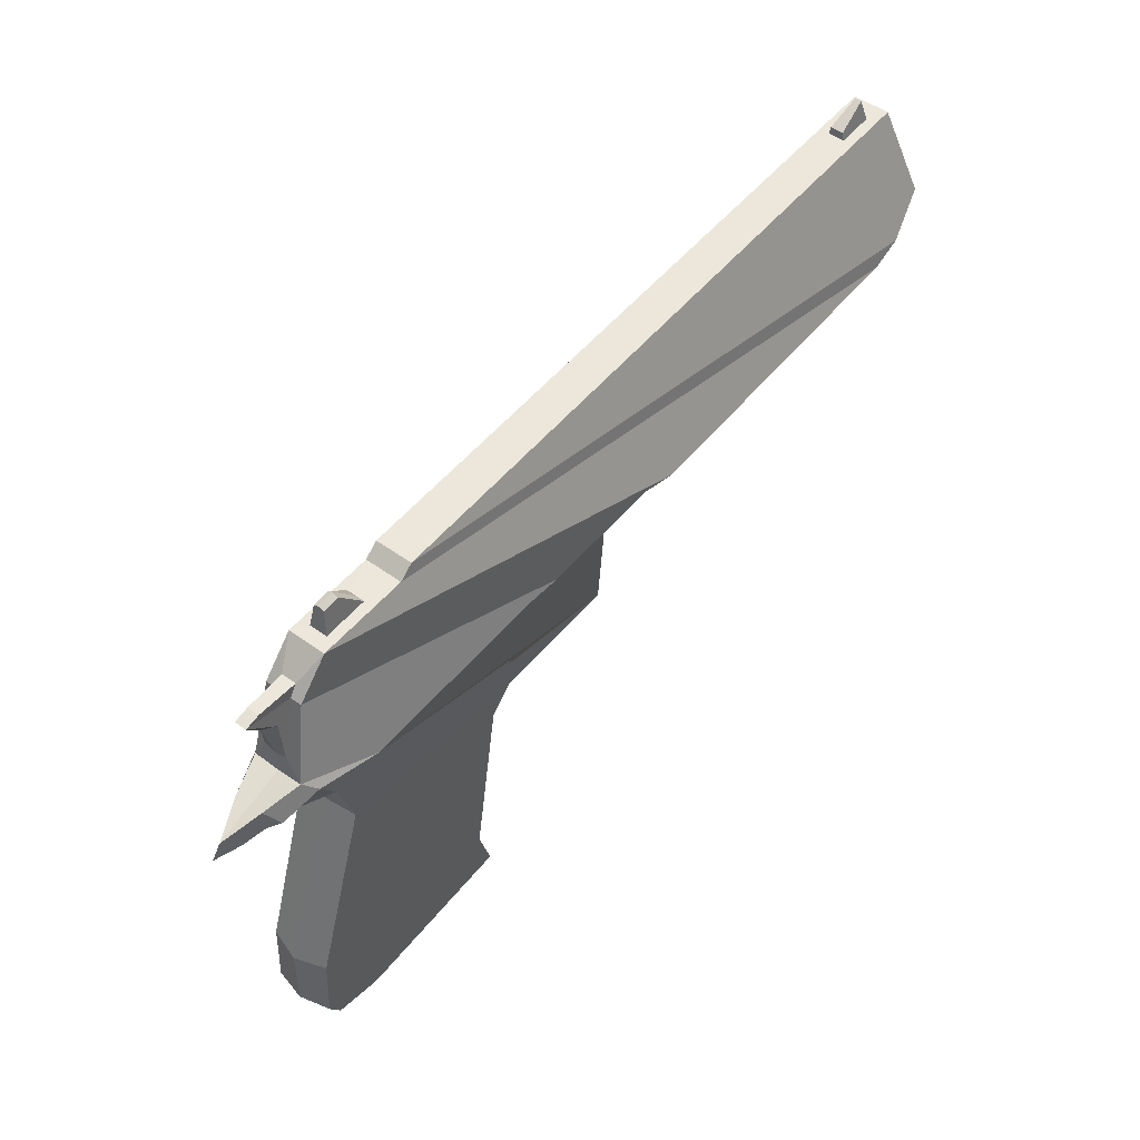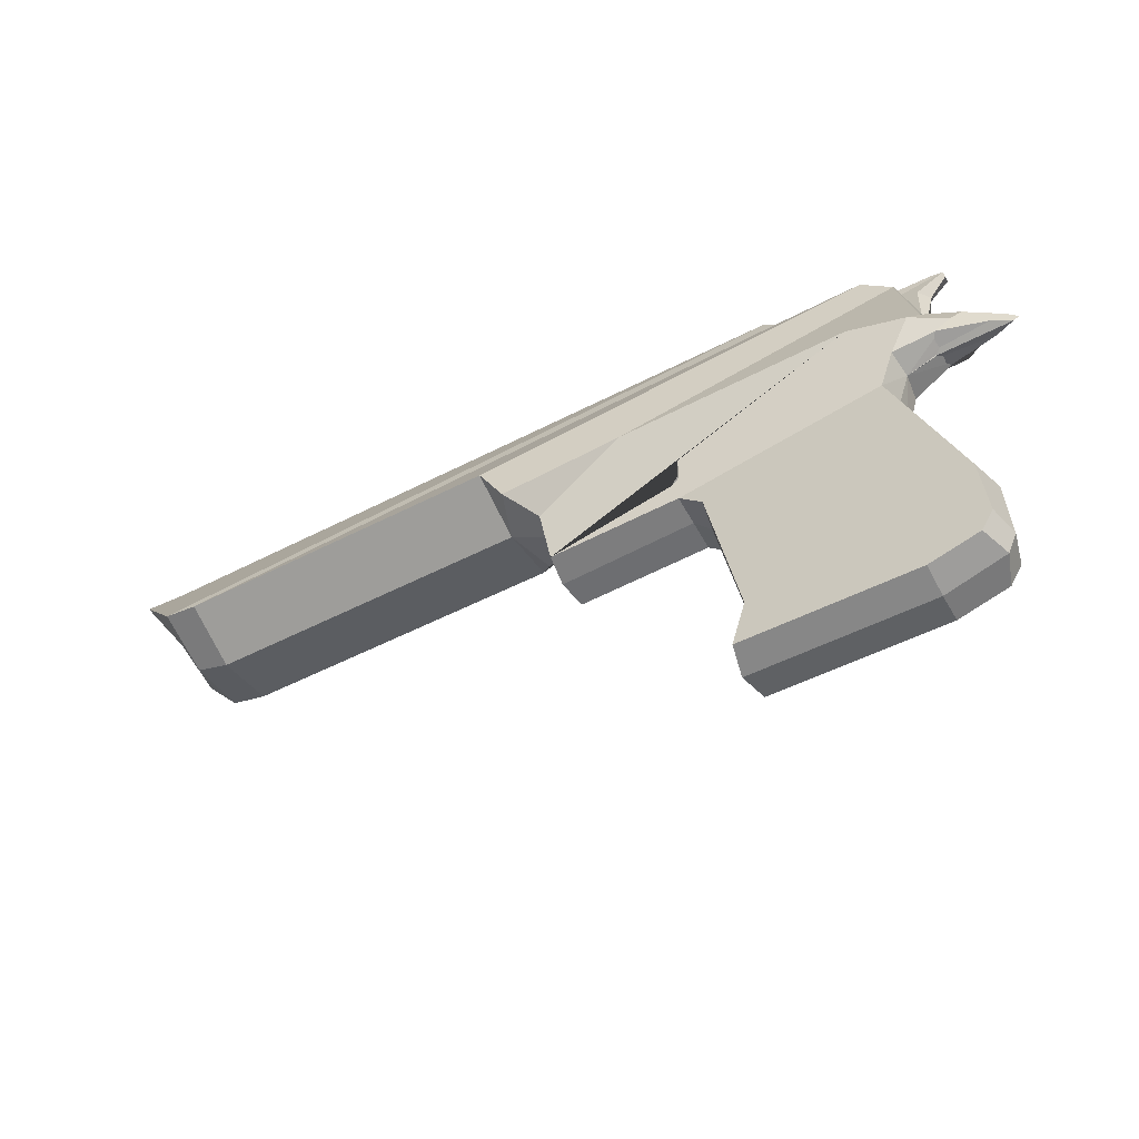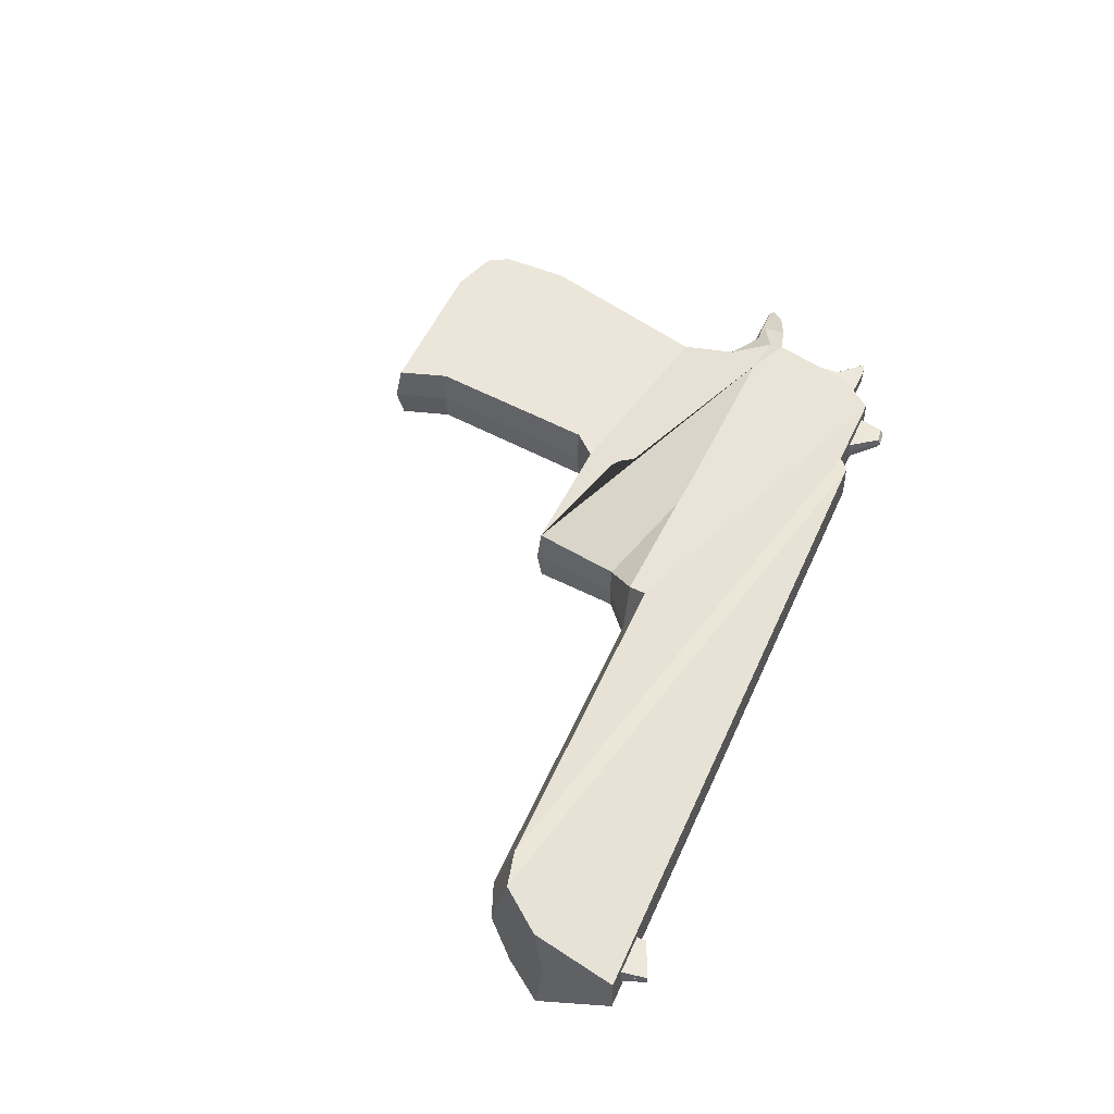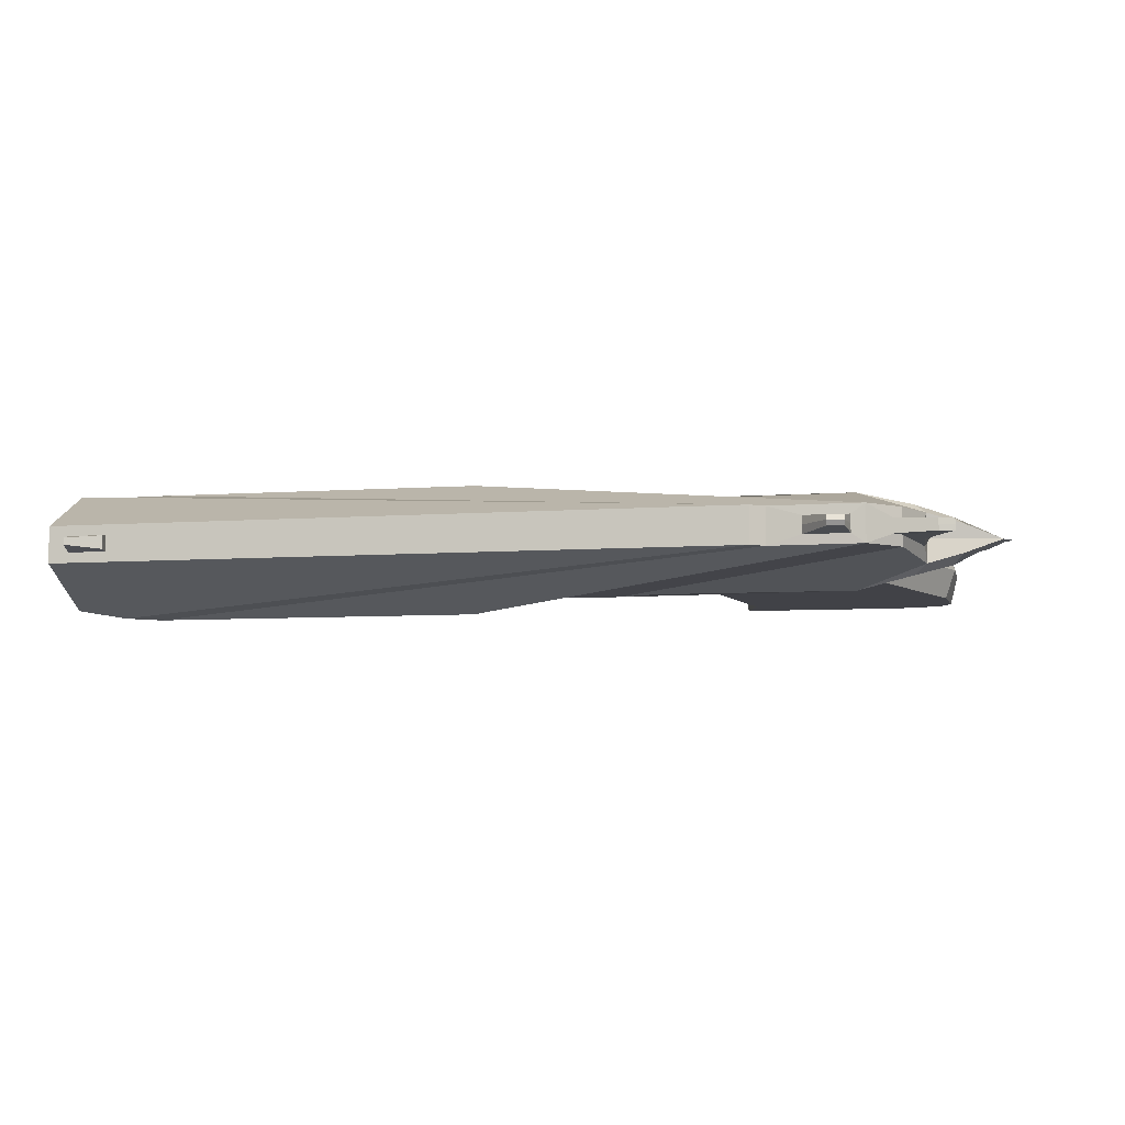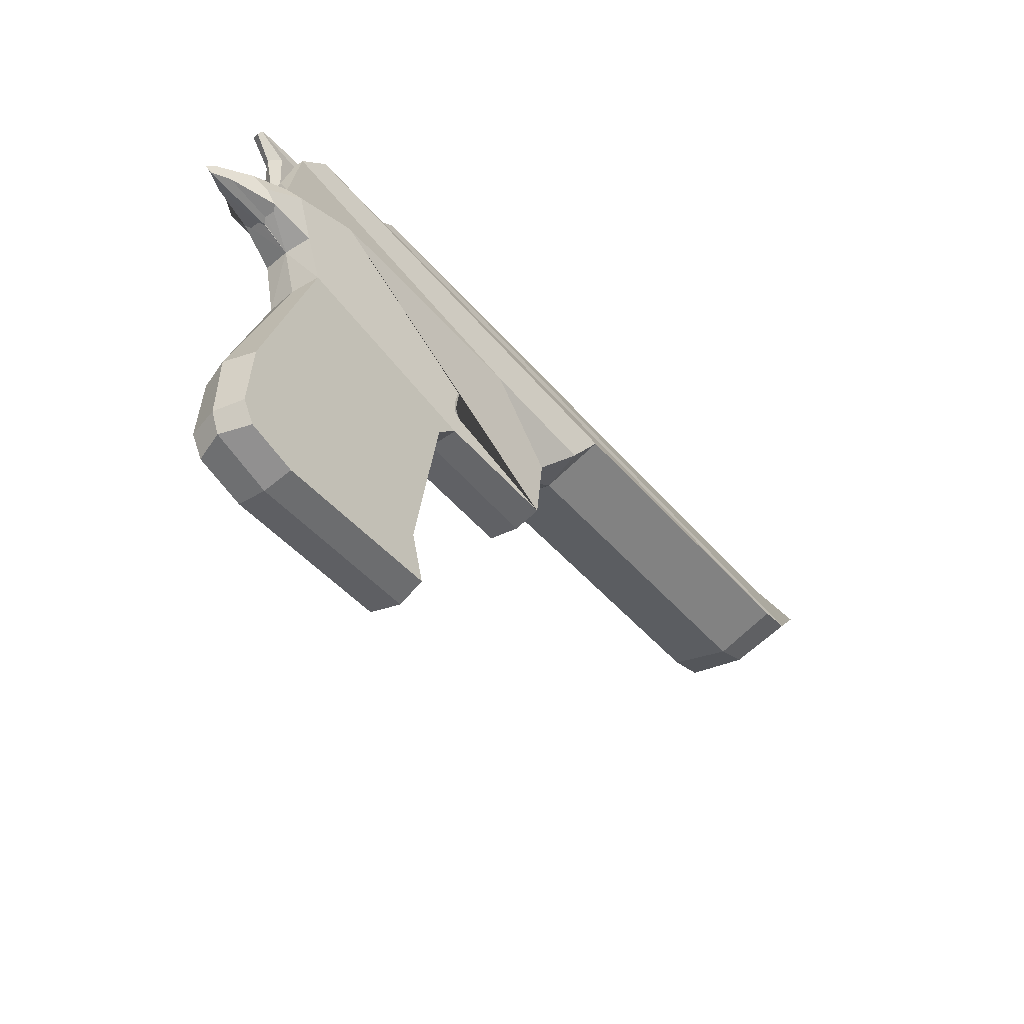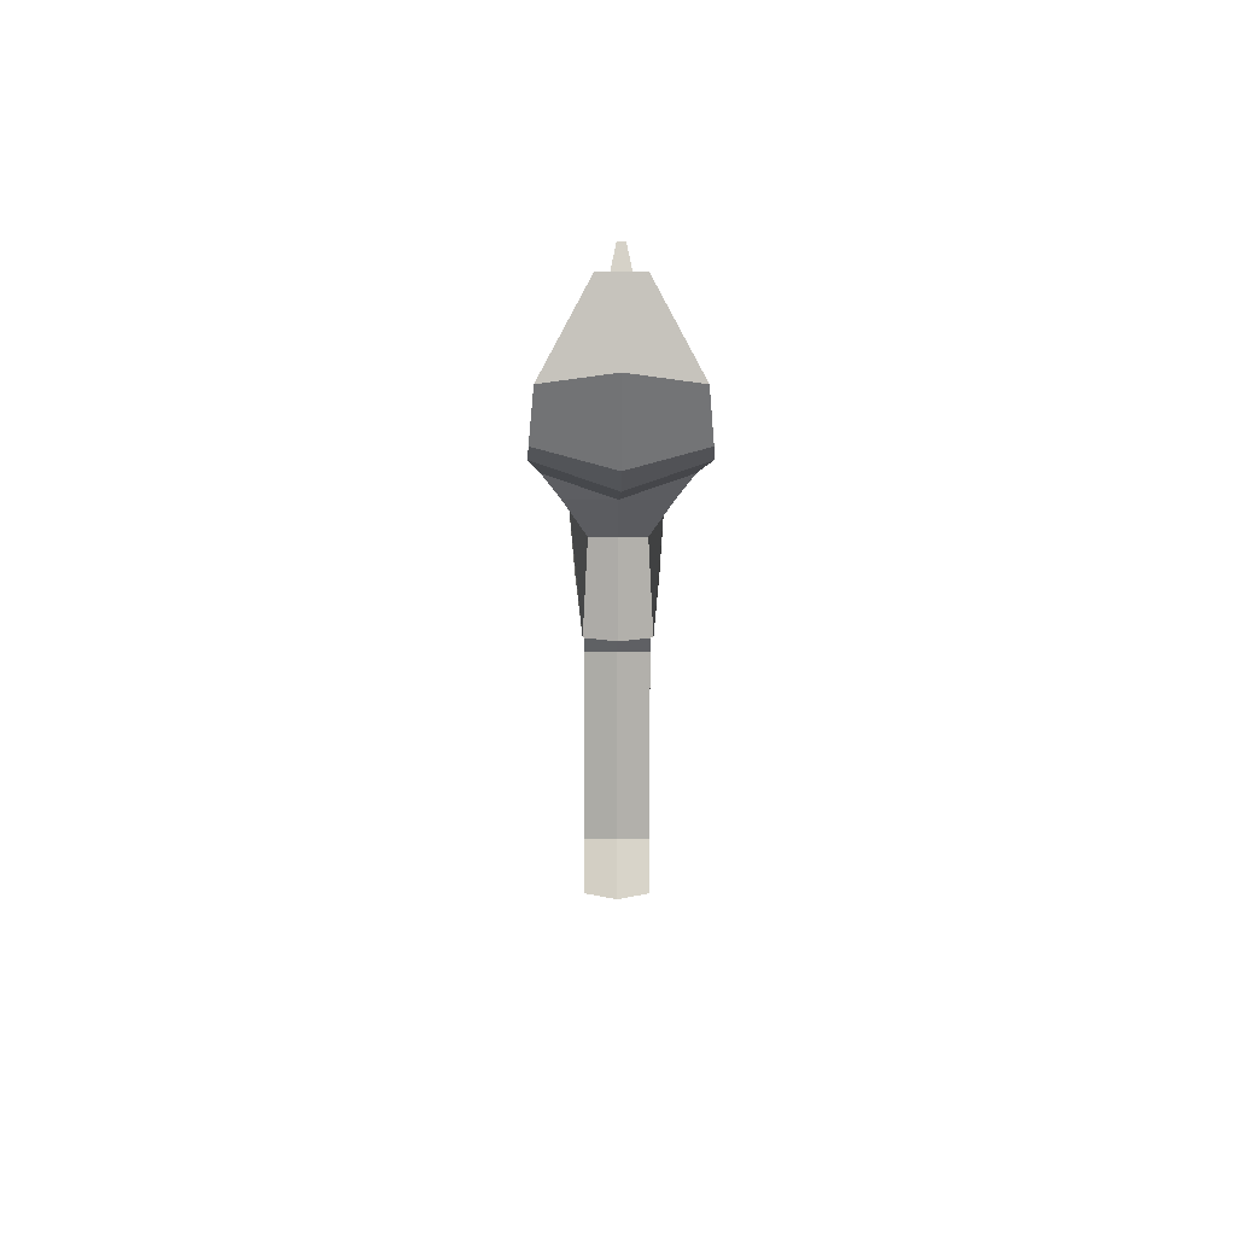
<metadata>
{"format":"obj","ext":"obj","renderer":"f3d","projection":"perspective","resolution":1024,"background":"white","views":[{"elev":51.5,"azim":-52.0,"up":"+Y"},{"elev":-55.8,"azim":-151.7,"up":"+Y"},{"elev":48.2,"azim":112.9,"up":"+Z"},{"elev":-6.8,"azim":-167.9,"up":"+Z"},{"elev":-48.8,"azim":-51.2,"up":"+Y"},{"elev":2.3,"azim":89.7,"up":"+Y"}]}
</metadata>
<code>
o Plane.004
v 15.94 20.06 3.008
v 15.95 19.31 2.607
v 15.62 18.91 2.561
v 9.029 20.06 3.008
v 15.33 20.06 3.008
v 15.89 20.06 3.008
v 15.27 18.82 2.543
v 8.894 19.95 3.008
v 11.95 18.8 2.543
v 7.984 19.96 3.008
v 11.79 18.58 2.716
v 10.5 18.62 2.704
v 7.672 19.62 3.008
v 10.15 18.63 2.721
v 8.155 18.66 2.713
v 7.482 18.78 2.946
v 11.34 17.4 2.889
v 10.02 17.42 2.889
v 7.971 17.78 2.889
v 7.819 18.29 2.914
v 7.594 18.67 2.851
v 9.974 17.92 2.806
v 10.01 17.76 2.87
v 10.3 17.49 2.968
v 11.18 17.45 2.991
v 9.791 17.19 2.889
v 7.326 15.25 2.889
v 7.367 15.96 2.889
v 9.501 15.43 2.889
v 7.452 15.04 2.889
v 9.645 14.93 2.889
v 7.944 14.89 2.889
v 9.708 14.88 3.193
v 9.545 15.43 3.193
v 7.491 19.04 3.079
v 7.495 18.99 3.193
v 7.379 19.45 3.193
v 7.478 19.48 3.095
v 7.944 14.85 3.193
v 7.252 15.25 3.193
v 7.265 15.96 3.193
v 11.95 18.58 3.193
v 9.029 20.06 3.193
v 15.33 20.06 3.193
v 10.02 17.42 3.193
v 11.38 17.37 3.193
v 15.94 20.06 3.193
v 15.95 19.39 3.193
v 15.62 18.74 3.193
v 15.27 18.6 3.193
v 7.127 18.69 3.051
v 6.761 18.56 3.193
v 7.482 18.77 3.193
v 7.941 17.78 3.193
v 8.122 19.96 3.193
v 8.158 20.23 3.193
v 8.158 20.21 3.141
v 8.122 19.96 3.105
v 9.843 17.19 3.193
v 7.347 15.04 3.193
v 8.894 19.95 3.193
v 11.53 18.26 3.193
v 11.49 18.26 2.935
v 10.03 17.92 3.193
v 10.06 17.76 3.193
v 11.15 18.28 3.008
v 11.28 17.64 3.008
v 11.25 17.64 3.193
v 11.12 18.25 3.193
v 10.3 17.52 3.193
v 11.16 17.47 3.193
v 10.07 18.22 3.193
v 10.14 18.24 3.13
v 10.2 17.73 3.13
v 10.17 17.71 3.193
v 10.45 18.36 3.008
v 10.45 18.34 3.193
v 10.02 18.23 3.008
v 10.02 18.23 3.193
v 10.35 18.31 3.13
v 10.4 18.33 3.193
v 10.35 17.85 3.13
v 10.36 17.85 3.193
v 10.48 17.55 3.193
v 10.42 17.57 3.13
v 10.37 17.54 3.13
v 10.37 17.54 3.193
v 7.748 19.73 3.193
v 7.984 19.96 3.193
v 7.672 19.62 3.193
v 7.67 19.62 3.192
v 7.673 19.62 3.12
v 7.748 19.73 3.12
v 7.196 19.72 3.193
v 7.196 19.71 3.134
v 7.344 19.74 3.193
v 7.344 19.74 3.134
v 8.562 19.96 3.105
v 8.562 19.96 3.193
v 8.322 20.25 3.193
v 8.322 20.22 3.141
v 7.239 18.5 2.956
v 7.398 18.47 2.994
v 6.91 18.42 3.109
v 6.749 18.4 3.181
v 6.66 18.43 3.193
v 7.428 18.42 3.145
v 7.477 18.39 3.187
v 7.788 18.27 3.193
v 7.437 18.43 3.044
v 6.723 18.39 3.193
v 7.474 18.39 3.193
v 15.73 20.06 3.193
v 15.73 20.06 3.112
v 15.67 20.29 3.159
v 15.67 20.29 3.193
v 15.89 20.06 3.193
v 15.34 20.06 3.193
v 15.34 20.06 3.112
v 15.33 20.14 3.126
v 15.34 20.14 3.193
v 15.94 20.06 3.378
v 15.89 20.06 3.378
v 15.33 20.06 3.378
v 9.029 20.06 3.378
v 15.62 18.91 3.825
v 15.95 19.31 3.779
v 8.894 19.95 3.378
v 15.27 18.82 3.843
v 7.984 19.96 3.378
v 11.95 18.8 3.843
v 7.672 19.62 3.378
v 10.5 18.62 3.681
v 11.79 18.58 3.67
v 7.482 18.78 3.44
v 8.155 18.66 3.673
v 10.15 18.63 3.664
v 11.34 17.4 3.497
v 11.18 17.45 3.395
v 10.3 17.49 3.418
v 10.01 17.76 3.516
v 9.974 17.92 3.579
v 7.594 18.67 3.534
v 7.819 18.29 3.472
v 7.971 17.78 3.497
v 10.02 17.42 3.497
v 7.367 15.96 3.497
v 7.326 15.25 3.497
v 9.791 17.19 3.497
v 7.452 15.04 3.497
v 9.501 15.43 3.497
v 7.944 14.89 3.497
v 9.645 14.93 3.497
v 7.491 19.04 3.307
v 7.478 19.48 3.291
v 7.127 18.69 3.334
v 8.122 19.96 3.281
v 8.158 20.21 3.245
v 11.49 18.26 3.451
v 11.15 18.28 3.378
v 11.28 17.64 3.378
v 10.2 17.73 3.256
v 10.14 18.24 3.256
v 10.45 18.36 3.377
v 10.02 18.23 3.378
v 10.35 18.31 3.256
v 10.35 17.85 3.256
v 10.42 17.57 3.256
v 10.37 17.54 3.256
v 7.67 19.62 3.194
v 7.673 19.62 3.265
v 7.748 19.73 3.265
v 7.196 19.71 3.251
v 7.344 19.74 3.251
v 8.562 19.96 3.281
v 8.322 20.22 3.245
v 6.749 18.4 3.204
v 6.91 18.42 3.277
v 7.398 18.47 3.391
v 7.239 18.5 3.43
v 7.477 18.39 3.199
v 7.428 18.42 3.241
v 7.437 18.43 3.342
v 15.67 20.29 3.227
v 15.73 20.06 3.274
v 15.34 20.06 3.274
v 15.33 20.14 3.26
f 1 2 3 4 5 6
f 4 3 7 8
f 7 9 10 8
f 10 9 11 12 13
f 13 12 14 15 16
f 17 18 19 20 21 15 22 23 24 25
f 145 147 148 150 152 153 151 149 146
f 33 31 29 34
f 35 36 37 38
f 39 32 31 33
f 40 41 28 27
f 42 11 9
f 43 44 5 4
f 45 18 17 46
f 47 48 2 1
f 48 49 3 2
f 49 50 7 3
f 16 51 52 53
f 41 54 19 28
f 55 56 57 58
f 45 59 26 18
f 60 40 27 30
f 61 43 4 8
f 42 9 7 50
f 60 30 32 39
f 62 46 17 63
f 59 34 29 26
f 22 64 65 23
f 66 67 68 69
f 24 70 71 25
f 72 73 74 75
f 67 25 71 68
f 23 65 70 24
f 76 66 69 77
f 22 78 79 64
f 80 73 78 76
f 81 80 76 77
f 73 72 79 78
f 82 83 84 85
f 80 81 83 82
f 73 80 82 74
f 86 85 84 87
f 75 74 86 87
f 74 82 85 86
f 11 42 62 63
f 12 11 63
f 15 14 12 63 17 25 67 66 76 78 22
f 21 16 15
f 88 89 90 91
f 91 90 53 36
f 92 93 10 13
f 35 92 13 16
f 36 35 16 53
f 93 88 89 10
f 37 94 95 38
f 94 96 97 95
f 93 92 95 97
f 91 94 96 88
f 88 93 97 96
f 92 35 38 95
f 98 8 10 58
f 58 10 89 55
f 99 61 8 98
f 100 101 57 56
f 98 101 100 99
f 58 57 101 98
f 52 51 102 103 104 105 106
f 104 107 108 105
f 20 109 110 103
f 21 102 51 16
f 19 109 20
f 103 102 21 20
f 111 106 105
f 54 109 19
f 105 108 112 111
f 103 110 107 104
f 107 109 108
f 108 109 112
f 110 109 107
f 113 114 115 116
f 6 117 47 1
f 118 119 5 44
f 119 114 6 5
f 114 113 117 6
f 120 121 116 115
f 114 119 120 115
f 119 118 121 120
f 122 123 124 125 126 127
f 125 128 129 126
f 129 128 130 131
f 130 132 133 134 131
f 132 135 136 137 133
f 138 139 140 141 142 136 143 144 145 146
f 33 34 151 153
f 154 155 37 36
f 39 33 153 152
f 40 148 147 41
f 42 131 134
f 43 125 124 44
f 45 46 138 146
f 47 122 127 48
f 48 127 126 49
f 49 126 129 50
f 135 53 52 156
f 41 147 145 54
f 55 157 158 56
f 45 146 149 59
f 60 150 148 40
f 61 128 125 43
f 42 50 129 131
f 60 39 152 150
f 62 159 138 46
f 59 149 151 34
f 142 141 65 64
f 160 69 68 161
f 140 139 71 70
f 72 75 162 163
f 161 68 71 139
f 141 140 70 65
f 164 77 69 160
f 142 64 79 165
f 166 164 165 163
f 72 79 77 81
f 81 77 164 166
f 163 165 79 72
f 167 168 84 83
f 81 83 75 72
f 166 167 83 81
f 163 162 167 166
f 169 87 84 168
f 83 84 87 75
f 75 87 169 162
f 162 169 168 167
f 134 159 62 42
f 133 159 134
f 136 142 165 164 160 161 139 138 159 133 137
f 143 136 135
f 88 170 90 89
f 170 36 53 90
f 171 132 130 172
f 154 135 132 171
f 36 53 135 154
f 172 130 89 88
f 37 155 173 94
f 94 173 174 96
f 172 174 173 171
f 170 88 96 94
f 88 96 174 172
f 171 173 155 154
f 55 89 61 99
f 175 157 130 128
f 157 55 89 130
f 99 175 128 61
f 100 56 158 176
f 175 99 100 176
f 99 100 56 55
f 157 175 176 158
f 52 106 177 178 179 180 156
f 178 177 181 182
f 144 179 183 109
f 143 135 156 180
f 145 144 109
f 179 144 143 180
f 111 177 106
f 54 145 109
f 177 111 112 181
f 179 178 182 183
f 182 181 109
f 181 112 109
f 183 182 109
f 113 116 184 185
f 123 122 47 117
f 118 44 124 186
f 186 124 123 185
f 113 117 44 118
f 185 123 117 113
f 187 184 116 121
f 185 184 187 186
f 186 187 121 118
f 118 121 116 113
f 19 18 26 29 31 32 30 27 28

</code>
